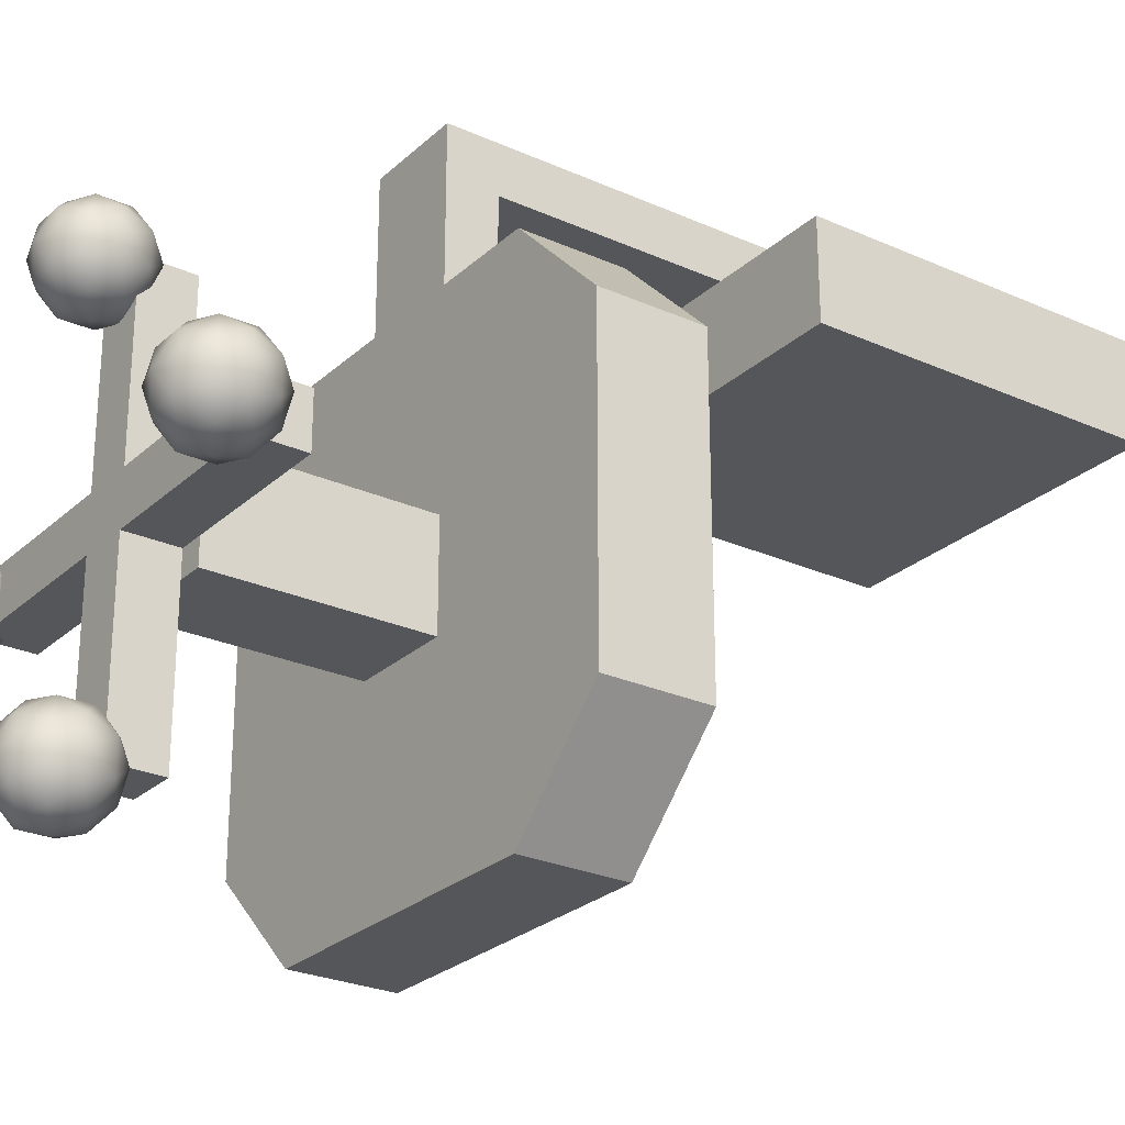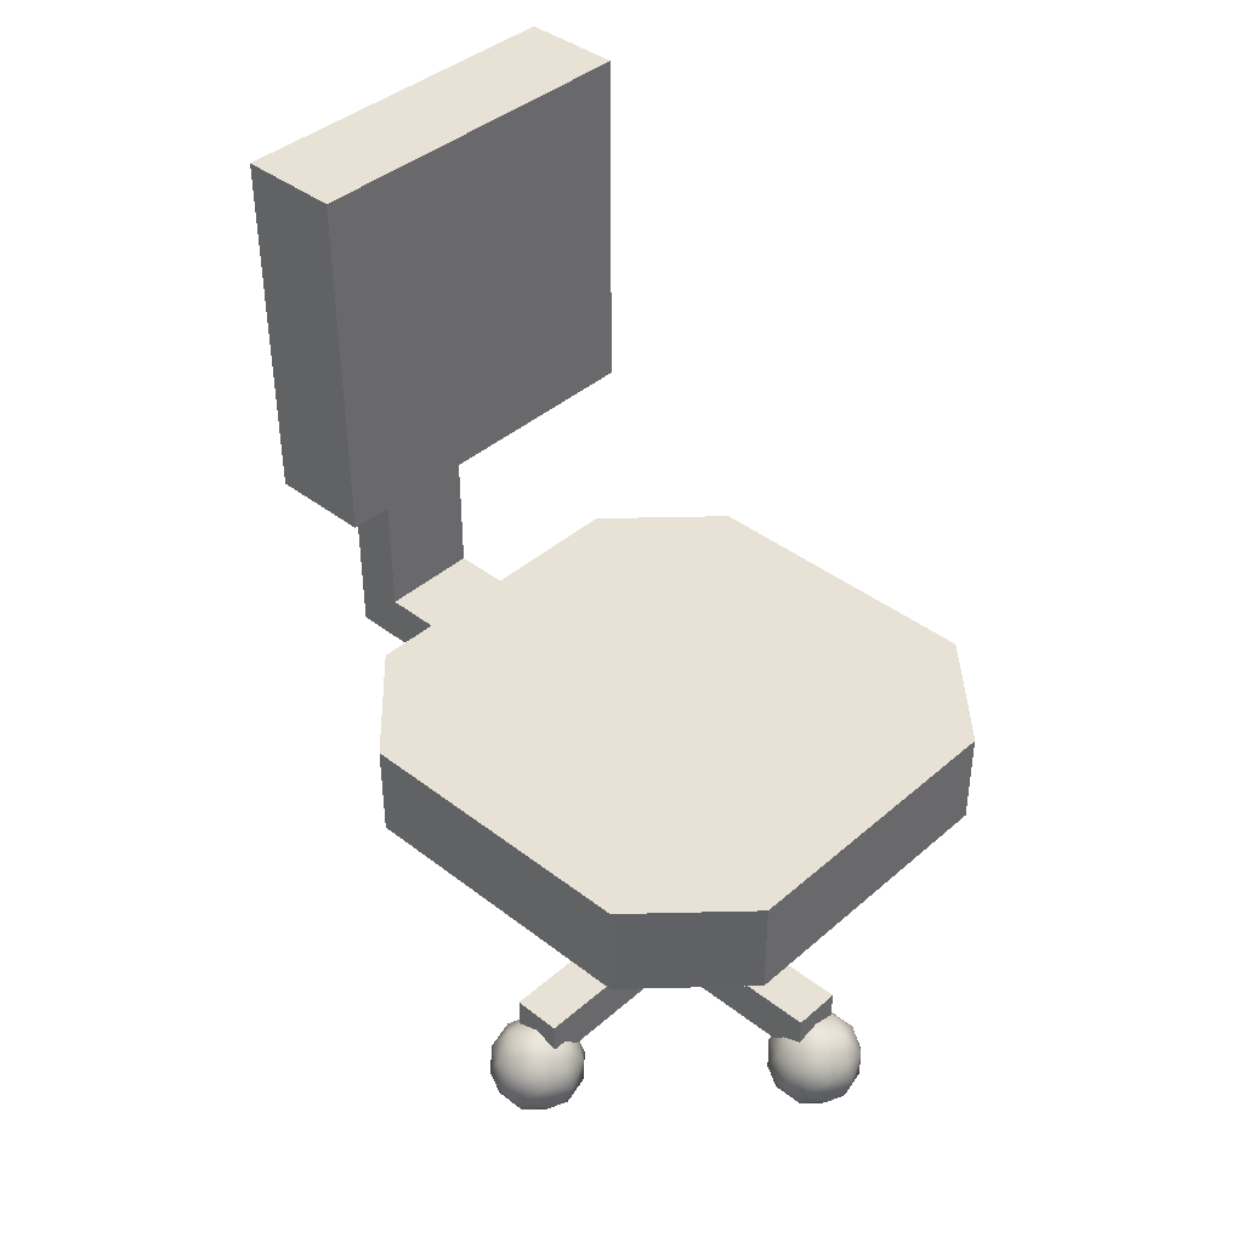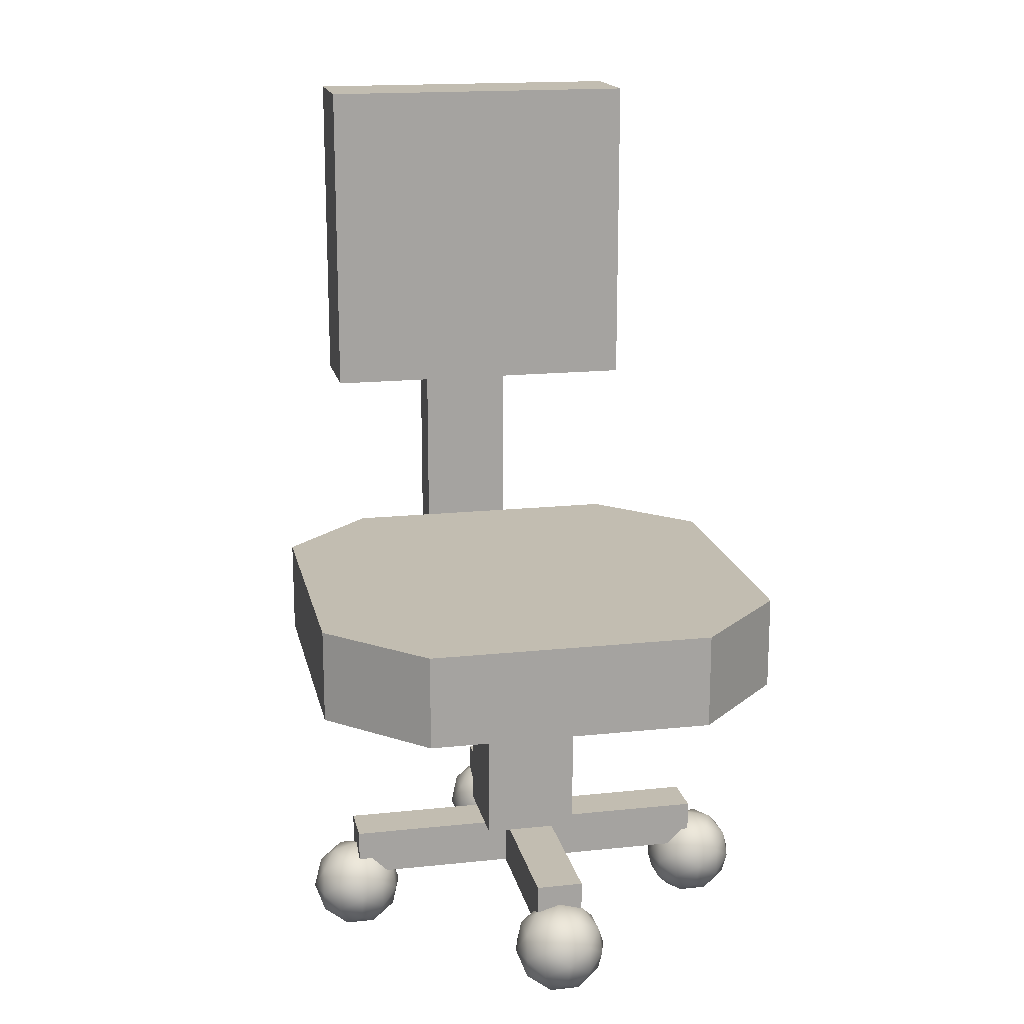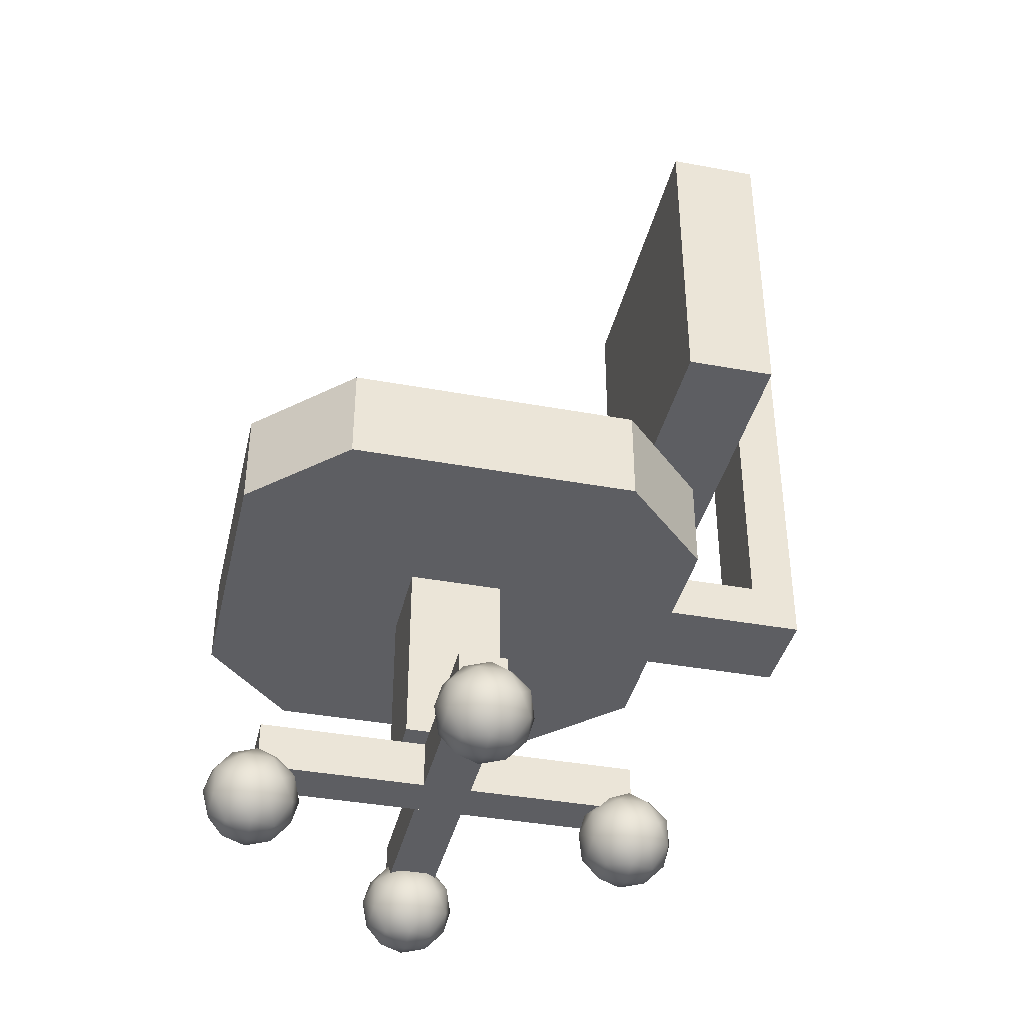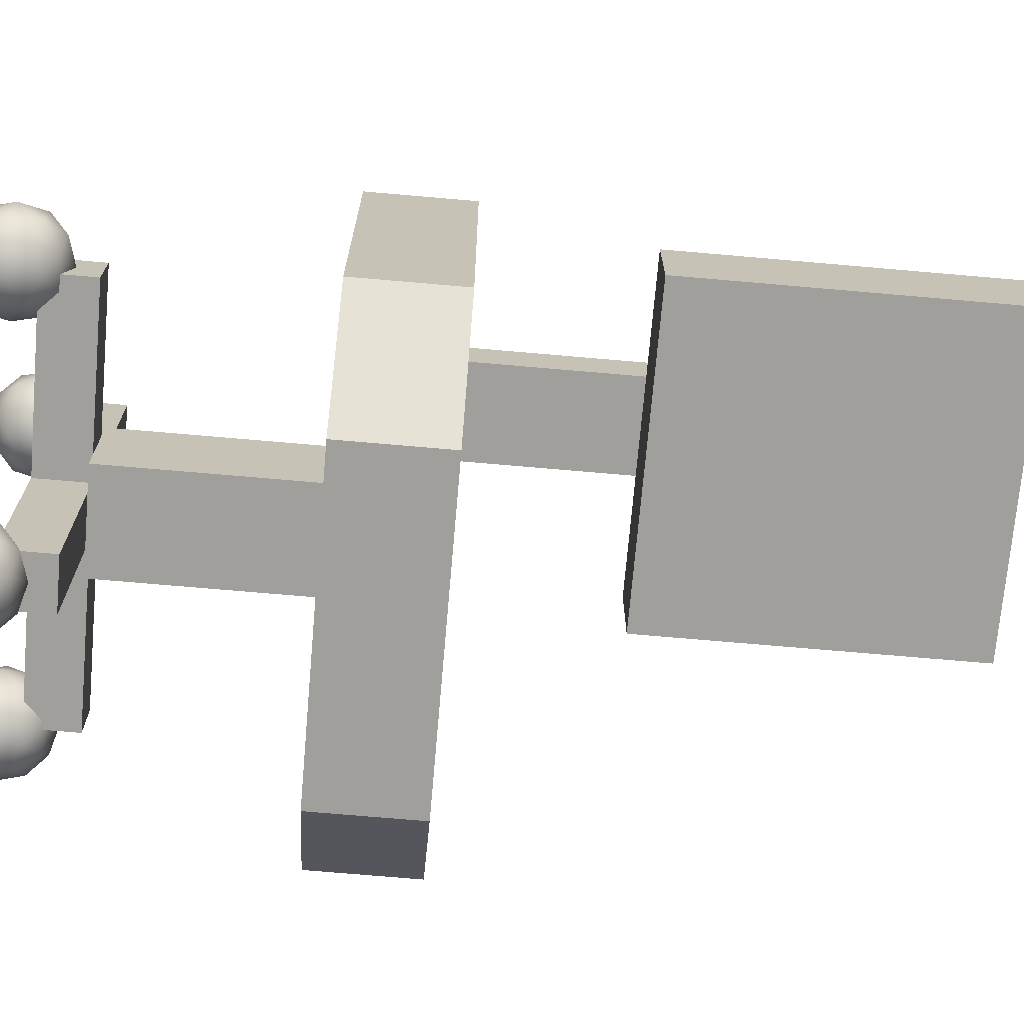
<metadata>
{"format":"obj","ext":"obj","renderer":"f3d","projection":"perspective","resolution":1024,"background":"white","views":[{"elev":-26.0,"azim":-125.5,"up":"+Y"},{"elev":40.5,"azim":-46.7,"up":"+Z"},{"elev":17.0,"azim":-11.9,"up":"+Z"},{"elev":-38.8,"azim":77.0,"up":"+Z"},{"elev":-71.2,"azim":-95.0,"up":"+Y"}]}
</metadata>
<code>
o Desk Chair
g Desk Chair
v 0.05 -0.1 0.025
v -0.05 -0.1 0.025
v 0.05 0.1 0.025
v -0.05 0.1 0.025
v -0.05 -0.1 -0.025
v -0.05 0.1 -0.025
v 0.05 -0.1 -0.025
v 0.05 0.1 -0.025
v 0.02629 -0.1019 -0.2555
v 0.04045 -0.1174 -0.273
v 0.01545 -0.1269 -0.2575
v 0.04253 -0.1282 -0.298
v 0.025 -0.1424 -0.2825
v 0 -0.1444 -0.2717
v 0 -0.1019 -0.248
v -0.01545 -0.1269 -0.2575
v -0.02629 -0.1019 -0.2555
v 0.01545 -0.0769 -0.2575
v -0.01545 -0.0769 -0.2575
v 0 -0.05937 -0.2717
v 0.04045 -0.08645 -0.273
v 0.025 -0.06145 -0.2825
v 0.04253 -0.07561 -0.298
v 0.05 -0.1019 -0.298
v -0.04045 -0.1174 -0.273
v -0.025 -0.1424 -0.2825
v -0.04253 -0.1282 -0.298
v 0 -0.1519 -0.298
v 0.025 -0.1424 -0.3135
v 0 -0.1444 -0.3243
v 0.04045 -0.1174 -0.323
v 0.04045 -0.08645 -0.323
v 0.02629 -0.1019 -0.3405
v 0.025 -0.06145 -0.3135
v 0 -0.0519 -0.298
v 0 -0.05937 -0.3243
v -0.025 -0.06145 -0.2825
v -0.04045 -0.08645 -0.273
v -0.04253 -0.07561 -0.298
v -0.02629 -0.1019 -0.3405
v -0.04045 -0.1174 -0.323
v -0.01545 -0.1269 -0.3385
v -0.025 -0.1424 -0.3135
v 0 -0.1019 -0.348
v 0.01545 -0.1269 -0.3385
v -0.01545 -0.0769 -0.3385
v 0.01545 -0.0769 -0.3385
v -0.04045 -0.08645 -0.323
v -0.025 -0.06145 -0.3135
v -0.05 -0.1019 -0.298
v 0.2 -0.275 -0.225
v 0.2 -0.325 -0.225
v -0.2 -0.275 -0.225
v -0.2 -0.325 -0.225
v 0.2 -0.325 -0.275
v -0.2 -0.325 -0.275
v 0.2 -0.275 -0.275
v -0.2 -0.275 -0.275
v 0.05 -0.35 -0.225
v -0.05 -0.35 -0.225
v 0.05 -0.35 -0.025
v -0.05 -0.35 -0.025
v -0.05 -0.25 -0.225
v -0.05 -0.25 -0.025
v 0.05 -0.25 -0.225
v 0.05 -0.25 -0.025
v 0.175 -0.05 0.25
v -0.175 -0.05 0.25
v 0.175 -0.05 0.6
v -0.175 -0.05 0.6
v -0.175 0.05 0.25
v -0.175 0.05 0.6
v 0.175 0.05 0.25
v 0.175 0.05 0.6
v 0.2343 -0.3 -0.2555
v 0.2485 -0.3155 -0.273
v 0.2235 -0.325 -0.2575
v 0.2505 -0.3263 -0.298
v 0.233 -0.3405 -0.2825
v 0.208 -0.3425 -0.2717
v 0.208 -0.3 -0.248
v 0.1925 -0.325 -0.2575
v 0.1817 -0.3 -0.2555
v 0.2235 -0.275 -0.2575
v 0.1925 -0.275 -0.2575
v 0.208 -0.2575 -0.2717
v 0.2485 -0.2845 -0.273
v 0.233 -0.2595 -0.2825
v 0.2505 -0.2737 -0.298
v 0.258 -0.3 -0.298
v 0.1675 -0.3155 -0.273
v 0.183 -0.3405 -0.2825
v 0.1655 -0.3263 -0.298
v 0.208 -0.35 -0.298
v 0.233 -0.3405 -0.3135
v 0.208 -0.3425 -0.3243
v 0.2485 -0.3155 -0.323
v 0.2485 -0.2845 -0.323
v 0.2343 -0.3 -0.3405
v 0.233 -0.2595 -0.3135
v 0.208 -0.25 -0.298
v 0.208 -0.2575 -0.3243
v 0.183 -0.2595 -0.2825
v 0.1675 -0.2845 -0.273
v 0.1655 -0.2737 -0.298
v 0.1817 -0.3 -0.3405
v 0.1675 -0.3155 -0.323
v 0.1925 -0.325 -0.3385
v 0.183 -0.3405 -0.3135
v 0.208 -0.3 -0.348
v 0.2235 -0.325 -0.3385
v 0.1925 -0.275 -0.3385
v 0.2235 -0.275 -0.3385
v 0.1675 -0.2845 -0.323
v 0.183 -0.2595 -0.3135
v 0.158 -0.3 -0.298
v 0.025 -0.5 -0.225
v -0.025 -0.5 -0.225
v 0.025 -0.1 -0.225
v -0.025 -0.1 -0.225
v -0.025 -0.5 -0.275
v -0.025 -0.1 -0.275
v 0.025 -0.5 -0.275
v 0.025 -0.1 -0.275
v 0.02629 -0.501 -0.2555
v 0.04045 -0.5165 -0.273
v 0.01545 -0.526 -0.2575
v 0.04253 -0.5273 -0.298
v 0.025 -0.5415 -0.2825
v 0 -0.5435 -0.2717
v 0 -0.501 -0.248
v -0.01545 -0.526 -0.2575
v -0.02629 -0.501 -0.2555
v 0.01545 -0.476 -0.2575
v -0.01545 -0.476 -0.2575
v 0 -0.4585 -0.2717
v 0.04045 -0.4855 -0.273
v 0.025 -0.4605 -0.2825
v 0.04253 -0.4747 -0.298
v 0.05 -0.501 -0.298
v -0.04045 -0.5165 -0.273
v -0.025 -0.5415 -0.2825
v -0.04253 -0.5273 -0.298
v 0 -0.551 -0.298
v 0.025 -0.5415 -0.3135
v 0 -0.5435 -0.3243
v 0.04045 -0.5165 -0.323
v 0.04045 -0.4855 -0.323
v 0.02629 -0.501 -0.3405
v 0.025 -0.4605 -0.3135
v 0 -0.451 -0.298
v 0 -0.4585 -0.3243
v -0.025 -0.4605 -0.2825
v -0.04045 -0.4855 -0.273
v -0.04253 -0.4747 -0.298
v -0.02629 -0.501 -0.3405
v -0.04045 -0.5165 -0.323
v -0.01545 -0.526 -0.3385
v -0.025 -0.5415 -0.3135
v 0 -0.501 -0.348
v 0.01545 -0.526 -0.3385
v -0.01545 -0.476 -0.3385
v 0.01545 -0.476 -0.3385
v -0.04045 -0.4855 -0.323
v -0.025 -0.4605 -0.3135
v -0.05 -0.501 -0.298
v 0.151 -0.55 -0.025
v -0.151 -0.55 -0.025
v 0.151 -0.55 0.075
v -0.151 -0.55 0.075
v -0.25 -0.451 -0.025
v -0.25 -0.149 -0.025
v -0.25 -0.451 0.075
v -0.25 -0.149 0.075
v -0.151 -0.05 -0.025
v 0.151 -0.05 -0.025
v -0.151 -0.05 0.075
v 0.151 -0.05 0.075
v 0.25 -0.149 -0.025
v 0.25 -0.451 -0.025
v 0.25 -0.149 0.075
v 0.25 -0.451 0.075
v 0.05 0.05 0.025
v -0.05 0.05 0.025
v 0.05 0.05 0.425
v -0.05 0.05 0.425
v -0.05 0.1 0.025
v -0.05 0.1 0.425
v 0.05 0.1 0.025
v 0.05 0.1 0.425
v -0.1743 -0.3 -0.2555
v -0.1601 -0.3155 -0.273
v -0.1851 -0.325 -0.2575
v -0.1581 -0.3263 -0.298
v -0.1756 -0.3405 -0.2825
v -0.2006 -0.3425 -0.2717
v -0.2006 -0.3 -0.248
v -0.2161 -0.325 -0.2575
v -0.2269 -0.3 -0.2555
v -0.1851 -0.275 -0.2575
v -0.2161 -0.275 -0.2575
v -0.2006 -0.2575 -0.2717
v -0.1601 -0.2845 -0.273
v -0.1756 -0.2595 -0.2825
v -0.1581 -0.2737 -0.298
v -0.1506 -0.3 -0.298
v -0.2411 -0.3155 -0.273
v -0.2256 -0.3405 -0.2825
v -0.2431 -0.3263 -0.298
v -0.2006 -0.35 -0.298
v -0.1756 -0.3405 -0.3135
v -0.2006 -0.3425 -0.3243
v -0.1601 -0.3155 -0.323
v -0.1601 -0.2845 -0.323
v -0.1743 -0.3 -0.3405
v -0.1756 -0.2595 -0.3135
v -0.2006 -0.25 -0.298
v -0.2006 -0.2575 -0.3243
v -0.2256 -0.2595 -0.2825
v -0.2411 -0.2845 -0.273
v -0.2431 -0.2737 -0.298
v -0.2269 -0.3 -0.3405
v -0.2411 -0.3155 -0.323
v -0.2161 -0.325 -0.3385
v -0.2256 -0.3405 -0.3135
v -0.2006 -0.3 -0.348
v -0.1851 -0.325 -0.3385
v -0.2161 -0.275 -0.3385
v -0.1851 -0.275 -0.3385
v -0.2411 -0.2845 -0.323
v -0.2256 -0.2595 -0.3135
v -0.2506 -0.3 -0.298
f 11 10 9
f 13 12 10
f 11 13 10
f 14 13 11
f 15 11 9
f 16 14 11
f 15 16 11
f 17 16 15
f 18 15 9
f 19 17 15
f 18 19 15
f 20 19 18
f 21 18 9
f 22 20 18
f 21 22 18
f 23 22 21
f 10 21 9
f 24 23 21
f 10 24 21
f 12 24 10
f 25 16 17
f 26 14 16
f 25 26 16
f 27 26 25
f 28 13 14
f 29 12 13
f 28 29 13
f 30 29 28
f 31 24 12
f 32 23 24
f 31 32 24
f 33 32 31
f 34 22 23
f 35 20 22
f 34 35 22
f 36 35 34
f 37 19 20
f 38 17 19
f 37 38 19
f 39 38 37
f 42 41 40
f 43 27 41
f 42 43 41
f 30 43 42
f 44 42 40
f 45 30 42
f 44 45 42
f 33 45 44
f 46 44 40
f 47 33 44
f 46 47 44
f 36 47 46
f 48 46 40
f 49 36 46
f 48 49 46
f 39 49 48
f 41 48 40
f 50 39 48
f 41 50 48
f 27 50 41
f 28 43 30
f 26 27 43
f 28 26 43
f 14 26 28
f 31 45 33
f 29 30 45
f 31 29 45
f 12 29 31
f 34 47 36
f 32 33 47
f 34 32 47
f 23 32 34
f 37 49 39
f 35 36 49
f 37 35 49
f 20 35 37
f 25 50 27
f 38 39 50
f 25 38 50
f 17 38 25
f 77 76 75
f 79 78 76
f 77 79 76
f 80 79 77
f 81 77 75
f 82 80 77
f 81 82 77
f 83 82 81
f 84 81 75
f 85 83 81
f 84 85 81
f 86 85 84
f 87 84 75
f 88 86 84
f 87 88 84
f 89 88 87
f 76 87 75
f 90 89 87
f 76 90 87
f 78 90 76
f 91 82 83
f 92 80 82
f 91 92 82
f 93 92 91
f 94 79 80
f 95 78 79
f 94 95 79
f 96 95 94
f 97 90 78
f 98 89 90
f 97 98 90
f 99 98 97
f 100 88 89
f 101 86 88
f 100 101 88
f 102 101 100
f 103 85 86
f 104 83 85
f 103 104 85
f 105 104 103
f 108 107 106
f 109 93 107
f 108 109 107
f 96 109 108
f 110 108 106
f 111 96 108
f 110 111 108
f 99 111 110
f 112 110 106
f 113 99 110
f 112 113 110
f 102 113 112
f 114 112 106
f 115 102 112
f 114 115 112
f 105 115 114
f 107 114 106
f 116 105 114
f 107 116 114
f 93 116 107
f 94 109 96
f 92 93 109
f 94 92 109
f 80 92 94
f 97 111 99
f 95 96 111
f 97 95 111
f 78 95 97
f 100 113 102
f 98 99 113
f 100 98 113
f 89 98 100
f 103 115 105
f 101 102 115
f 103 101 115
f 86 101 103
f 91 116 93
f 104 105 116
f 91 104 116
f 83 104 91
f 127 126 125
f 129 128 126
f 127 129 126
f 130 129 127
f 131 127 125
f 132 130 127
f 131 132 127
f 133 132 131
f 134 131 125
f 135 133 131
f 134 135 131
f 136 135 134
f 137 134 125
f 138 136 134
f 137 138 134
f 139 138 137
f 126 137 125
f 140 139 137
f 126 140 137
f 128 140 126
f 141 132 133
f 142 130 132
f 141 142 132
f 143 142 141
f 144 129 130
f 145 128 129
f 144 145 129
f 146 145 144
f 147 140 128
f 148 139 140
f 147 148 140
f 149 148 147
f 150 138 139
f 151 136 138
f 150 151 138
f 152 151 150
f 153 135 136
f 154 133 135
f 153 154 135
f 155 154 153
f 158 157 156
f 159 143 157
f 158 159 157
f 146 159 158
f 160 158 156
f 161 146 158
f 160 161 158
f 149 161 160
f 162 160 156
f 163 149 160
f 162 163 160
f 152 163 162
f 164 162 156
f 165 152 162
f 164 165 162
f 155 165 164
f 157 164 156
f 166 155 164
f 157 166 164
f 143 166 157
f 144 159 146
f 142 143 159
f 144 142 159
f 130 142 144
f 147 161 149
f 145 146 161
f 147 145 161
f 128 145 147
f 150 163 152
f 148 149 163
f 150 148 163
f 139 148 150
f 153 165 155
f 151 152 165
f 153 151 165
f 136 151 153
f 141 166 143
f 154 155 166
f 141 154 166
f 133 154 141
f 167 176 180
f 175 176 167
f 171 175 167
f 171 172 175
f 171 167 168
f 176 179 180
f 182 181 178
f 170 169 173
f 177 174 173
f 169 177 173
f 169 178 177
f 182 178 169
f 193 192 191
f 195 194 192
f 193 195 192
f 196 195 193
f 197 193 191
f 198 196 193
f 197 198 193
f 199 198 197
f 200 197 191
f 201 199 197
f 200 201 197
f 202 201 200
f 203 200 191
f 204 202 200
f 203 204 200
f 205 204 203
f 192 203 191
f 206 205 203
f 192 206 203
f 194 206 192
f 207 198 199
f 208 196 198
f 207 208 198
f 209 208 207
f 210 195 196
f 211 194 195
f 210 211 195
f 212 211 210
f 213 206 194
f 214 205 206
f 213 214 206
f 215 214 213
f 216 204 205
f 217 202 204
f 216 217 204
f 218 217 216
f 219 201 202
f 220 199 201
f 219 220 201
f 221 220 219
f 224 223 222
f 225 209 223
f 224 225 223
f 212 225 224
f 226 224 222
f 227 212 224
f 226 227 224
f 215 227 226
f 228 226 222
f 229 215 226
f 228 229 226
f 218 229 228
f 230 228 222
f 231 218 228
f 230 231 228
f 221 231 230
f 223 230 222
f 232 221 230
f 223 232 230
f 209 232 223
f 210 225 212
f 208 209 225
f 210 208 225
f 196 208 210
f 213 227 215
f 211 212 227
f 213 211 227
f 194 211 213
f 216 229 218
f 214 215 229
f 216 214 229
f 205 214 216
f 219 231 221
f 217 218 231
f 219 217 231
f 202 217 219
f 207 232 209
f 220 221 232
f 207 220 232
f 199 220 207
f 4 2 1
f 1 3 4
f 6 5 2
f 2 4 6
f 8 7 5
f 5 6 8
f 3 1 7
f 7 8 3
f 6 4 3
f 3 8 6
f 2 5 7
f 7 1 2
f 54 52 51
f 51 53 54
f 56 55 52
f 52 54 56
f 58 57 55
f 55 56 58
f 53 51 57
f 57 58 53
f 56 54 53
f 53 58 56
f 52 55 57
f 57 51 52
f 62 60 59
f 59 61 62
f 64 63 60
f 60 62 64
f 66 65 63
f 63 64 66
f 61 59 65
f 65 66 61
f 64 62 61
f 61 66 64
f 60 63 65
f 65 59 60
f 70 68 67
f 67 69 70
f 72 71 68
f 68 70 72
f 74 73 71
f 71 72 74
f 69 67 73
f 73 74 69
f 72 70 69
f 69 74 72
f 68 71 73
f 73 67 68
f 120 118 117
f 117 119 120
f 122 121 118
f 118 120 122
f 124 123 121
f 121 122 124
f 119 117 123
f 123 124 119
f 122 120 119
f 119 124 122
f 118 121 123
f 123 117 118
f 170 168 167
f 167 169 170
f 174 172 171
f 171 173 174
f 178 176 175
f 175 177 178
f 182 180 179
f 179 181 182
f 179 176 178
f 178 181 179
f 182 169 167
f 167 180 182
f 171 168 170
f 170 173 171
f 175 172 174
f 174 177 175
f 186 184 183
f 183 185 186
f 188 187 184
f 184 186 188
f 190 189 187
f 187 188 190
f 185 183 189
f 189 190 185
f 188 186 185
f 185 190 188
f 184 187 189
f 189 183 184

</code>
